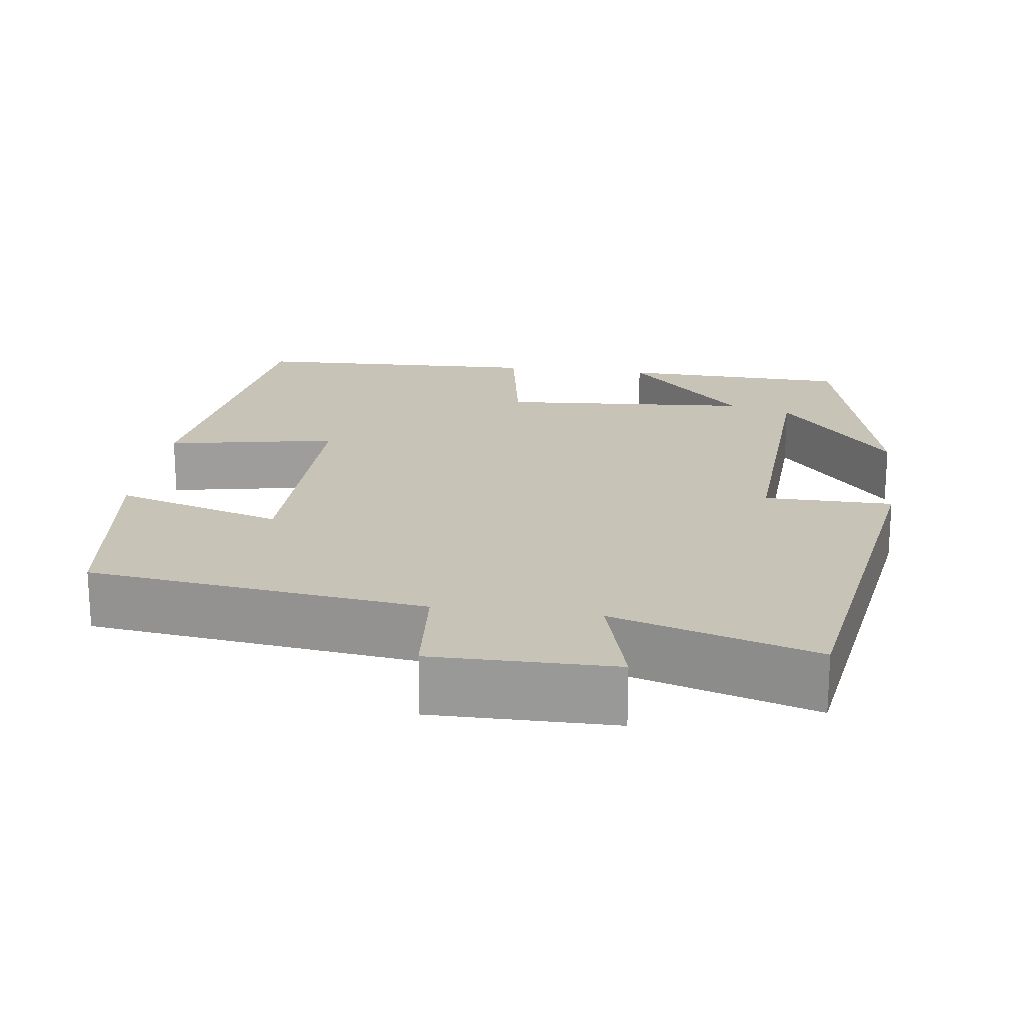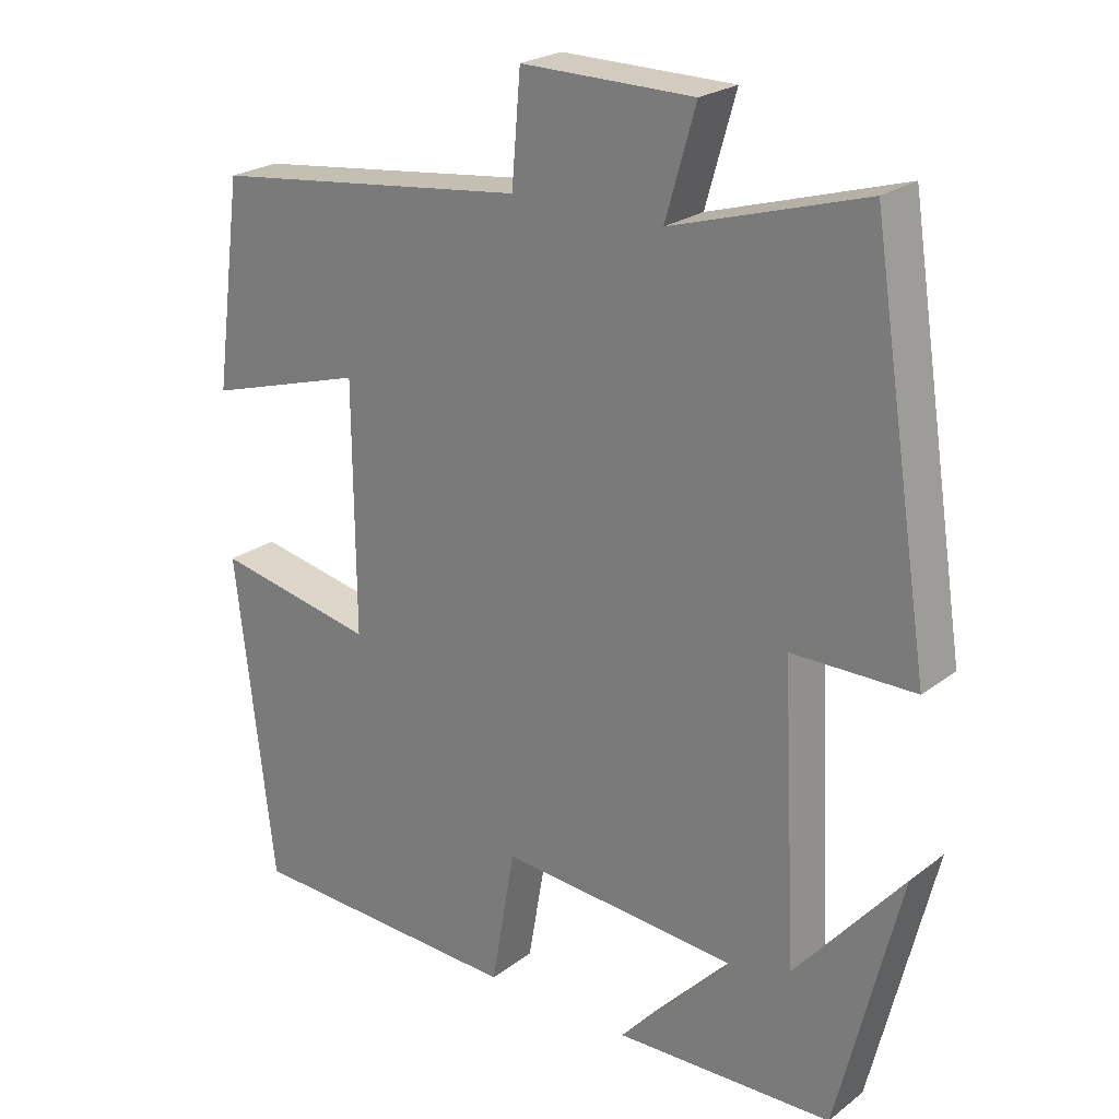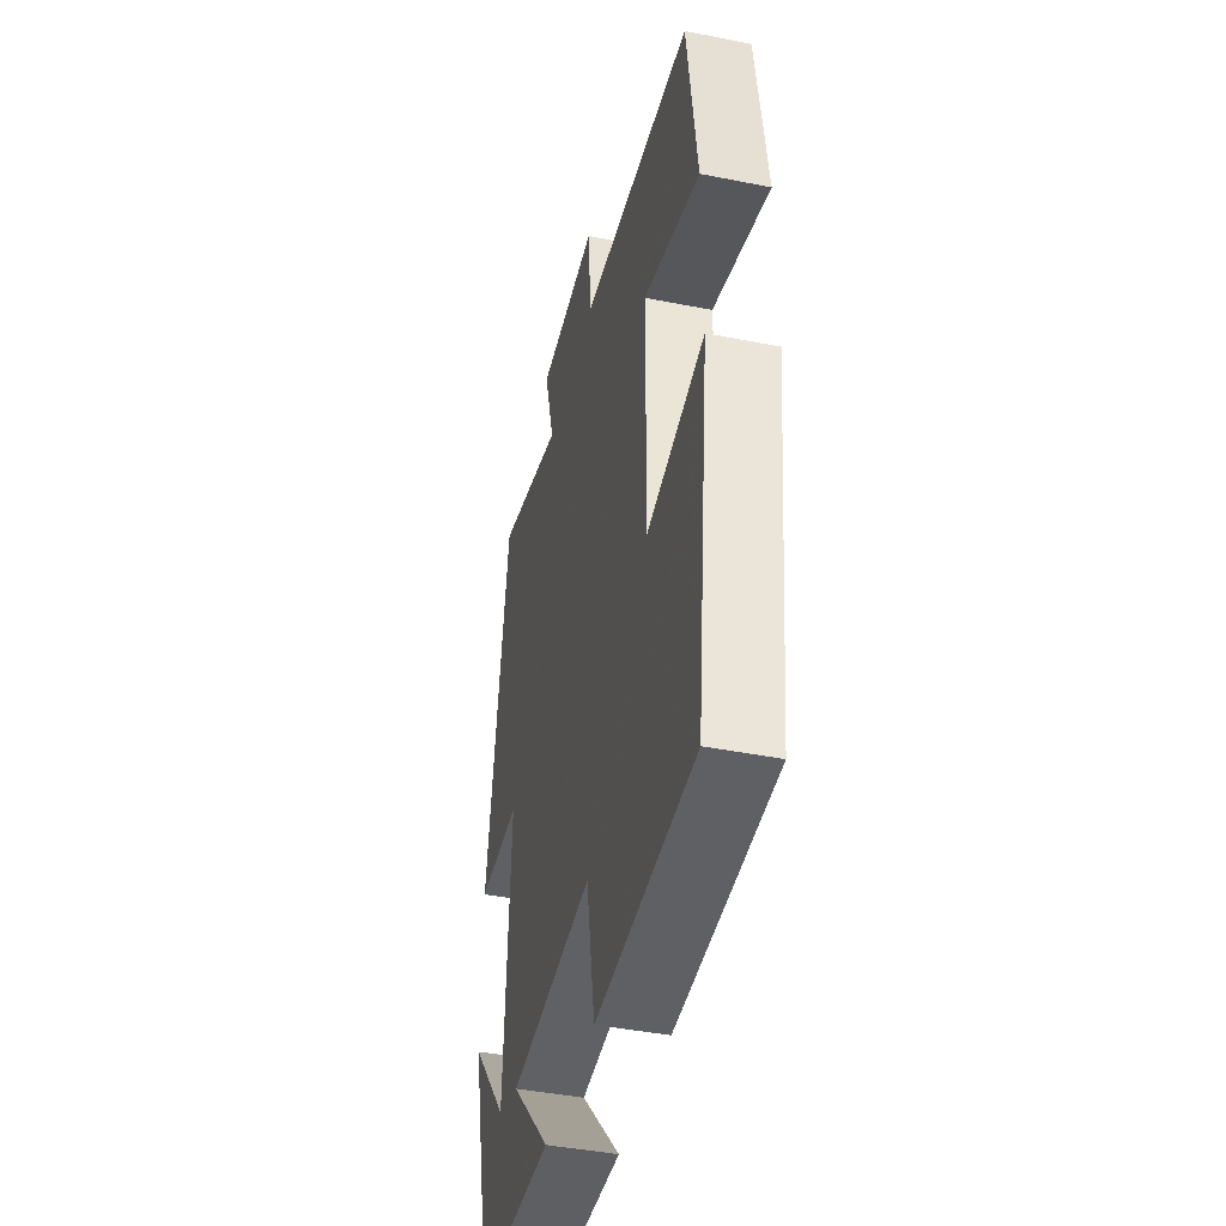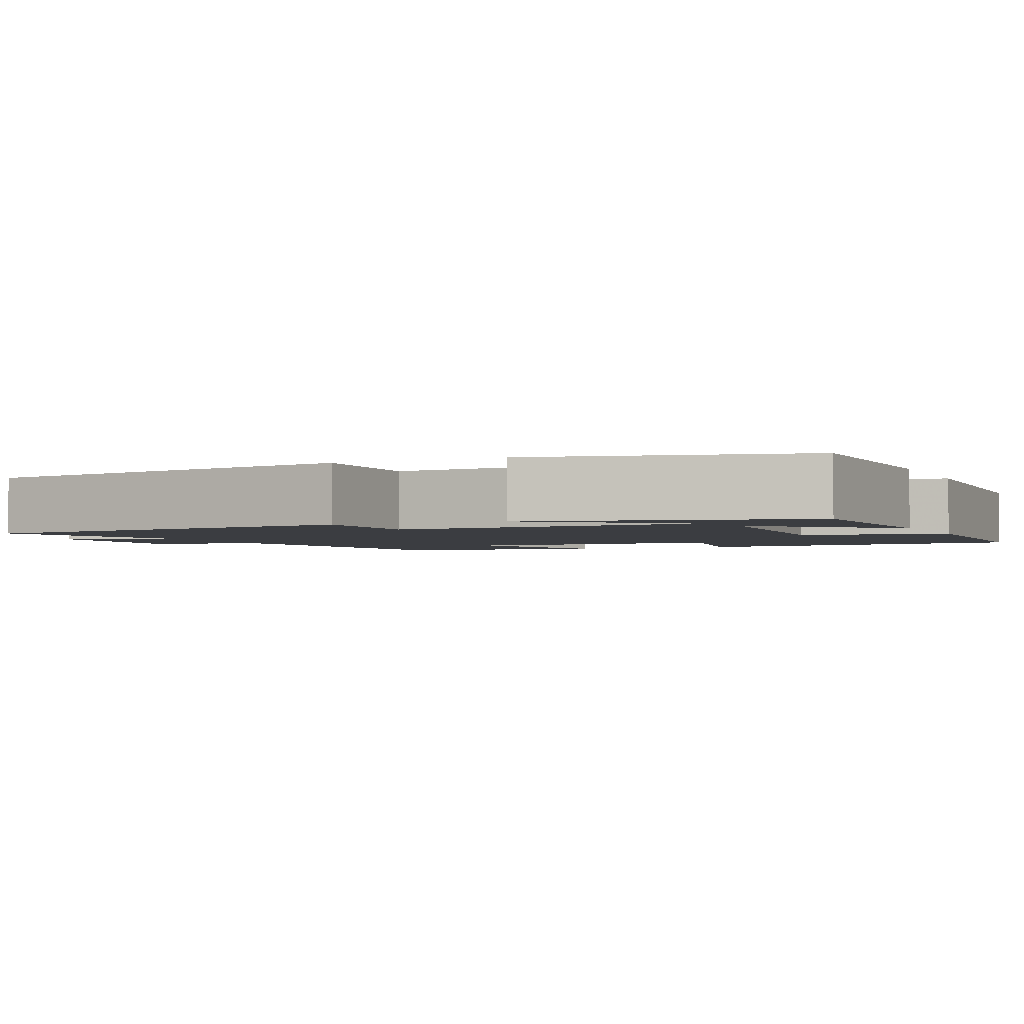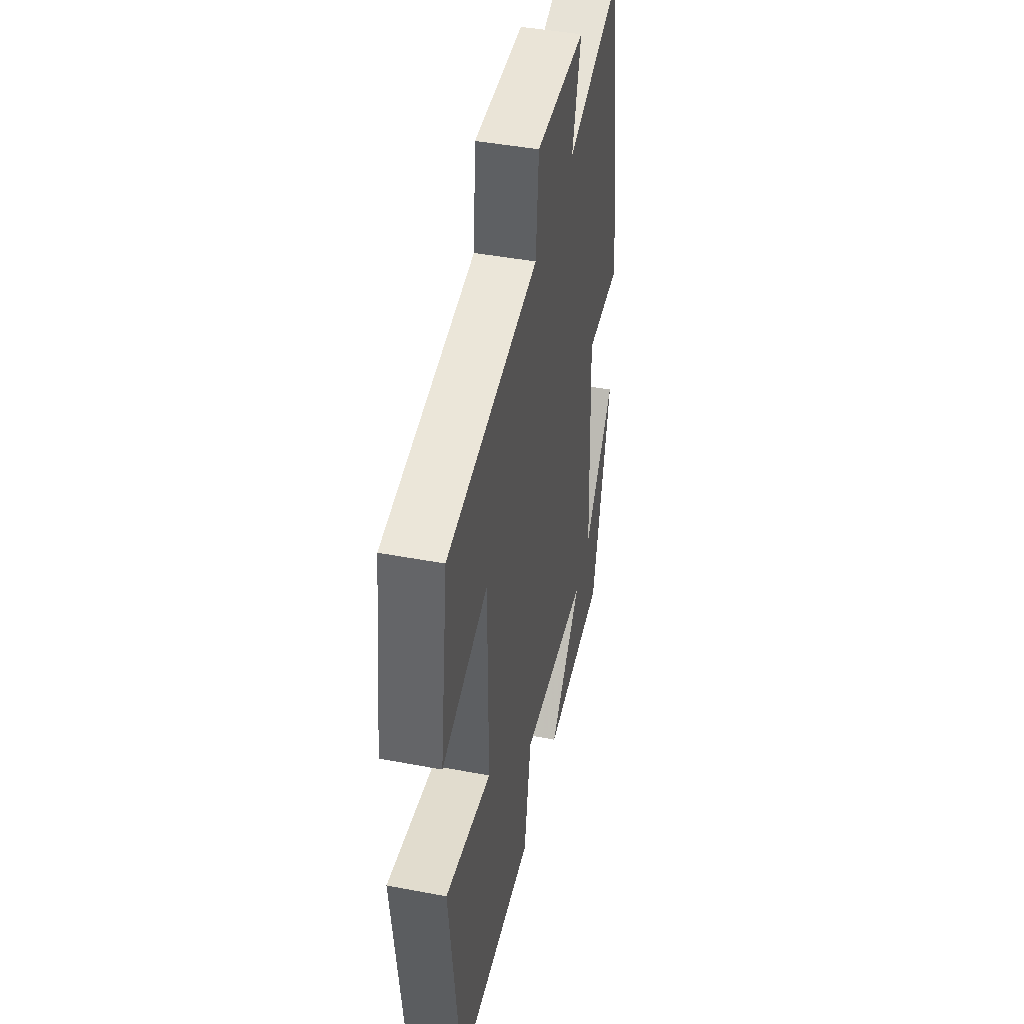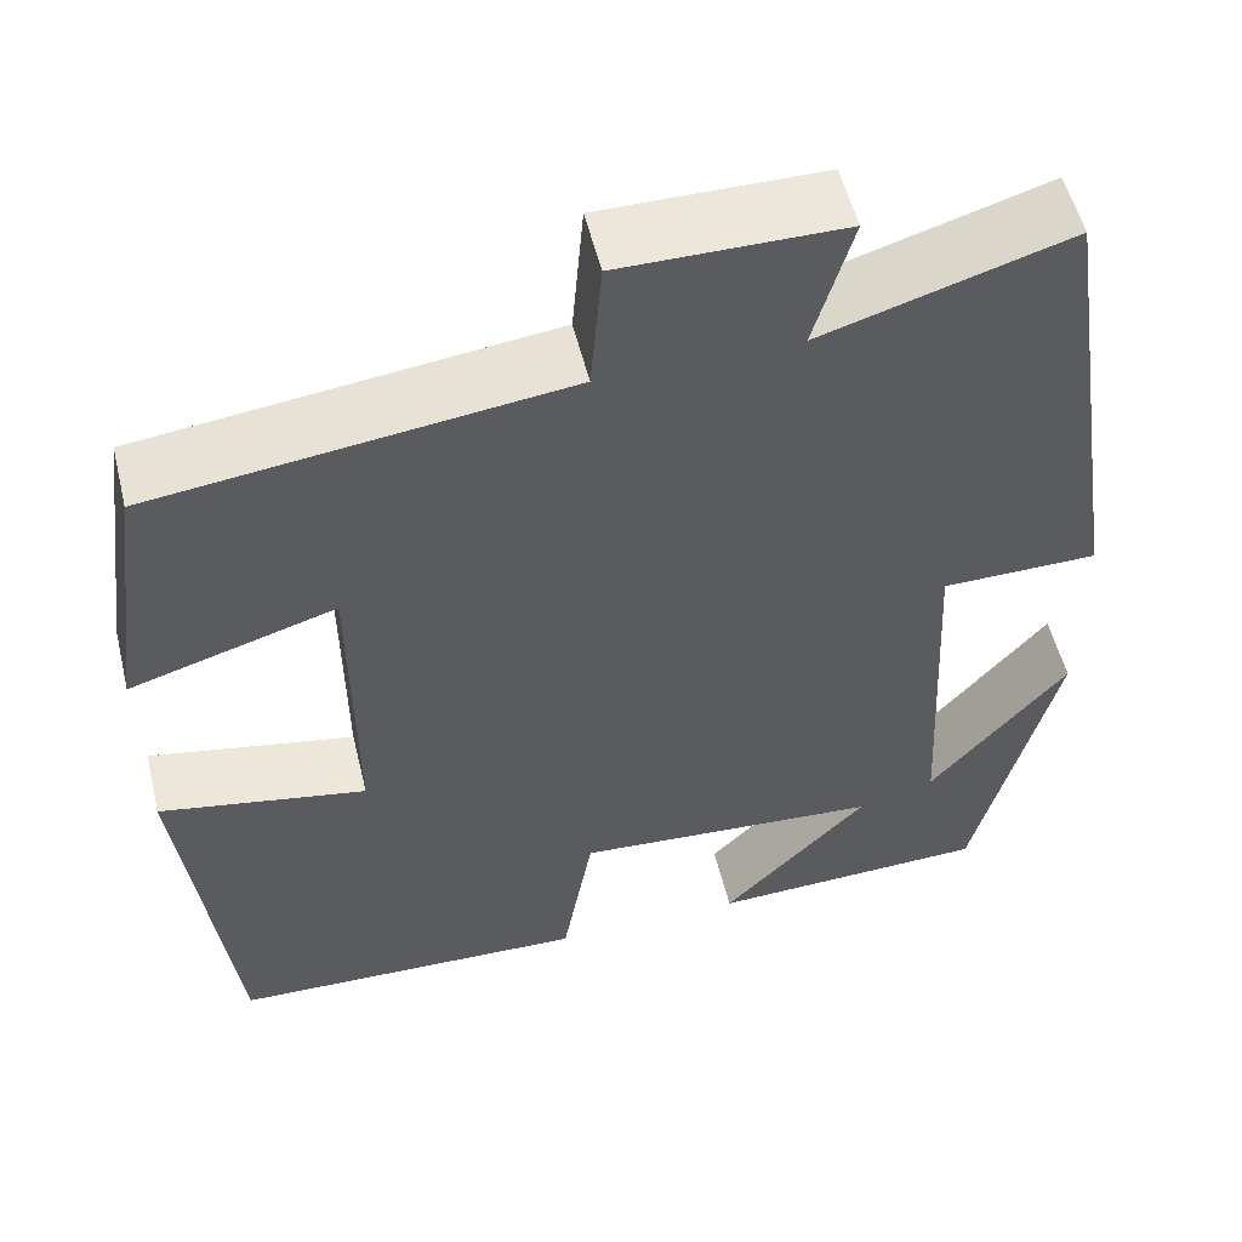
<metadata>
{"format":"obj","ext":"obj","renderer":"f3d","projection":"perspective","resolution":1024,"background":"white","views":[{"elev":19.8,"azim":7.8,"up":"+Y"},{"elev":23.5,"azim":38.8,"up":"+Z"},{"elev":-42.9,"azim":-103.3,"up":"+Z"},{"elev":-2.6,"azim":114.3,"up":"+Y"},{"elev":44.3,"azim":-77.5,"up":"+Z"},{"elev":54.5,"azim":-13.8,"up":"+Z"}]}
</metadata>
<code>
v 0.421 0.07 0.577
v 0.5 0.07 0.069
v 0.337 0.07 0.068
v 0.357 0.07 -0.318
v 0.5 0.07 -0.149
v 0.416 0.07 -0.491
v 0.124 0.07 -0.5
v 0.276 0.07 -0.341
v -0.044 0.07 -0.317
v -0.076 0.07 -0.5
v -0.449 0.07 -0.486
v -0.5 0.07 -0.052
v -0.285 0.07 -0.094
v -0.287 0.07 0.236
v -0.5 0.07 0.172
v -0.463 0.07 0.448
v -0.037 0.07 0.5
v -0.025 0.07 0.642
v 0.205 0.07 0.64
v 0.165 0.07 0.5
v 0.421 0 0.577
v 0.5 0 0.069
v 0.337 0 0.068
v 0.357 0 -0.318
v 0.5 0 -0.149
v 0.416 0 -0.491
v 0.124 0 -0.5
v 0.276 0 -0.341
v -0.044 0 -0.317
v -0.076 0 -0.5
v -0.449 0 -0.486
v -0.5 0 -0.052
v -0.285 0 -0.094
v -0.287 0 0.236
v -0.5 0 0.172
v -0.463 0 0.448
v -0.037 0 0.5
v -0.025 0 0.642
v 0.205 0 0.64
v 0.165 0 0.5
f 17 18 19 20
f 16 17 20
f 15 16 20
f 14 15 20
f 13 14 20 1
f 11 12 13
f 10 11 13
f 9 10 13
f 8 9 13
f 6 7 8
f 4 5 6
f 4 6 8
f 3 4 8 13
f 1 2 3
f 1 3 13
f 40 39 38 37
f 40 37 36
f 40 36 35
f 40 35 34
f 21 40 34 33
f 33 32 31
f 33 31 30
f 33 30 29
f 33 29 28
f 28 27 26
f 26 25 24
f 28 26 24
f 33 28 24 23
f 23 22 21
f 33 23 21
f 1 21 22 2
f 2 22 23 3
f 3 23 24 4
f 4 24 25 5
f 5 25 26 6
f 6 26 27 7
f 7 27 28 8
f 8 28 29 9
f 9 29 30 10
f 10 30 31 11
f 11 31 32 12
f 12 32 33 13
f 13 33 34 14
f 14 34 35 15
f 15 35 36 16
f 16 36 37 17
f 17 37 38 18
f 18 38 39 19
f 19 39 40 20
f 20 40 21 1

</code>
